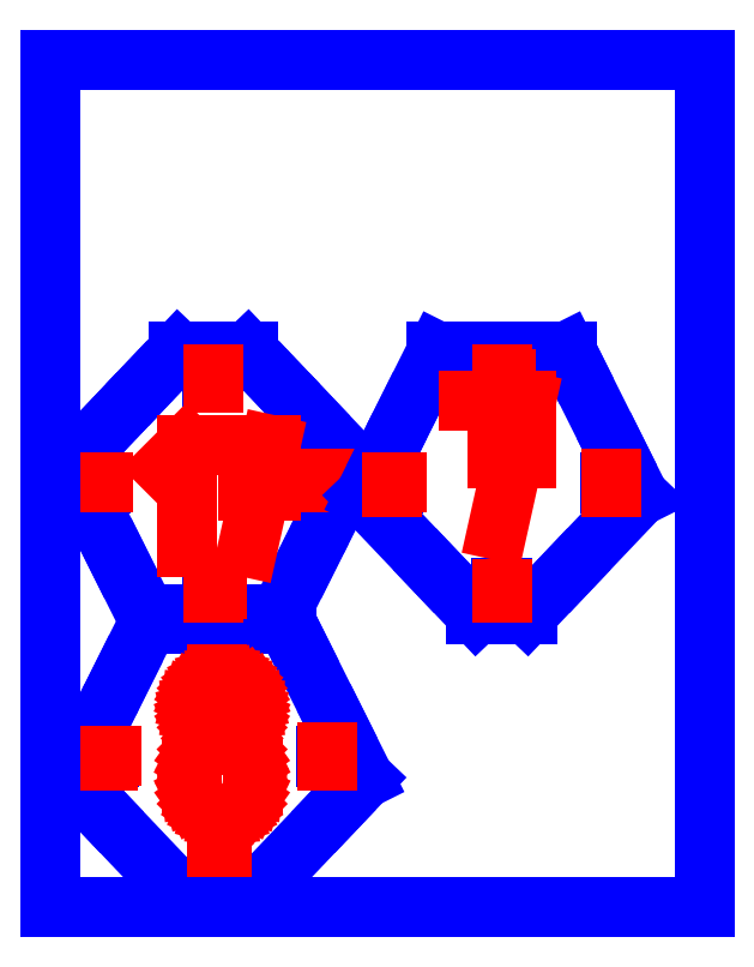
<metadata>
{"format":"dxf","ext":"dxf","renderer":"ezdxf+matplotlib","layout":"modelspace","background":"white","min_lineweight":24,"dpi":150}
</metadata>
<code>
0
SECTION
2
ENTITIES
0
LINE
8
hole
39
2
10
2.158
20
0.5925
11
2.181
21
0.5925
0
LINE
8
hole
39
2
10
2.181
20
0.5925
11
2.181
21
0.615
0
LINE
8
hole
39
2
10
2.181
20
0.615
11
2.158
21
0.615
0
LINE
8
hole
39
2
10
2.158
20
0.615
11
2.158
21
0.5925
0
LINE
8
hole
39
2
10
2.158
20
3.322
11
2.181
21
3.322
0
LINE
8
hole
39
2
10
2.181
20
3.322
11
2.181
21
3.345
0
LINE
8
hole
39
2
10
2.181
20
3.345
11
2.158
21
3.345
0
LINE
8
hole
39
2
10
2.158
20
3.345
11
2.158
21
3.322
0
LINE
8
hole
39
2
10
3.586
20
1.944
11
3.609
21
1.944
0
LINE
8
hole
39
2
10
3.609
20
1.944
11
3.609
21
1.967
0
LINE
8
hole
39
2
10
3.609
20
1.967
11
3.586
21
1.967
0
LINE
8
hole
39
2
10
3.586
20
1.967
11
3.586
21
1.944
0
LINE
8
hole
39
2
10
0.7303
20
1.944
11
0.7528
21
1.944
0
LINE
8
hole
39
2
10
0.7528
20
1.944
11
0.7528
21
1.967
0
LINE
8
hole
39
2
10
0.7528
20
1.967
11
0.7303
21
1.967
0
LINE
8
hole
39
2
10
0.7303
20
1.967
11
0.7303
21
1.944
0
LINE
8
boundary
39
2
10
0.9334
20
3.006
11
0.6162
21
2.371
0
LINE
8
boundary
39
2
10
0.6162
20
2.371
11
0.2625
21
1.664
0
LINE
8
boundary
39
2
10
0.2625
20
1.664
11
0.6593
21
1.247
0
LINE
8
boundary
39
2
10
0.6593
20
1.247
11
1.595
21
0.2625
0
LINE
8
boundary
39
2
10
1.595
20
0.2625
11
2.744
21
0.2625
0
LINE
8
boundary
39
2
10
2.744
20
0.2625
11
3.68
21
1.247
0
LINE
8
boundary
39
2
10
3.68
20
1.247
11
4.076
21
1.664
0
LINE
8
boundary
39
2
10
4.076
20
1.664
11
3.723
21
2.371
0
LINE
8
boundary
39
2
10
3.723
20
2.371
11
3.224
21
3.368
0
LINE
8
boundary
39
2
10
3.224
20
3.368
11
3.071
21
3.675
0
LINE
8
boundary
39
2
10
3.071
20
3.675
11
2.351
21
3.675
0
LINE
8
boundary
39
2
10
2.351
20
3.675
11
1.268
21
3.675
0
LINE
8
boundary
39
2
10
1.268
20
3.675
11
0.9334
21
3.006
0
LINE
8
annotation
39
211
10
3.597
20
1.955
11
3.597
21
2.012
0
LINE
8
annotation
39
211
10
3.597
20
1.955
11
3.597
21
2.012
0
LINE
8
annotation
39
211
10
3.597
20
2.012
11
3.597
21
1.955
0
LINE
8
annotation
39
211
10
3.597
20
1.955
11
3.597
21
1.899
0
LINE
8
annotation
39
211
10
0.7416
20
1.955
11
0.7978
21
1.955
0
LINE
8
annotation
39
211
10
0.7416
20
1.955
11
0.7978
21
1.955
0
LINE
8
annotation
39
211
10
0.7978
20
1.955
11
0.7416
21
1.955
0
LINE
8
annotation
39
211
10
0.7416
20
1.955
11
0.7416
21
1.899
0
LINE
8
annotation
39
211
10
2.169
20
3.333
11
2.169
21
3.39
0
LINE
8
annotation
39
211
10
2.169
20
0.6037
11
2.226
21
0.6037
0
LINE
8
annotation
39
211
10
1.832
20
1.591
11
1.832
21
1.591
0
LINE
8
annotation
39
211
10
1.832
20
1.591
11
1.839
21
1.52
0
LINE
8
annotation
39
211
10
1.839
20
1.52
11
1.857
21
1.453
0
LINE
8
annotation
39
211
10
1.857
20
1.453
11
1.887
21
1.391
0
LINE
8
annotation
39
211
10
1.887
20
1.391
11
1.926
21
1.336
0
LINE
8
annotation
39
211
10
1.926
20
1.336
11
1.974
21
1.288
0
LINE
8
annotation
39
211
10
1.974
20
1.288
11
2.029
21
1.249
0
LINE
8
annotation
39
211
10
2.029
20
1.249
11
2.091
21
1.22
0
LINE
8
annotation
39
211
10
2.091
20
1.22
11
2.158
21
1.202
0
LINE
8
annotation
39
211
10
2.158
20
1.202
11
2.229
21
1.195
0
LINE
8
annotation
39
211
10
2.229
20
1.195
11
2.229
21
1.195
0
LINE
8
annotation
39
211
10
2.229
20
1.195
11
2.3
21
1.202
0
LINE
8
annotation
39
211
10
2.3
20
1.202
11
2.367
21
1.22
0
LINE
8
annotation
39
211
10
2.367
20
1.22
11
2.429
21
1.249
0
LINE
8
annotation
39
211
10
2.429
20
1.249
11
2.484
21
1.288
0
LINE
8
annotation
39
211
10
2.484
20
1.288
11
2.532
21
1.336
0
LINE
8
annotation
39
211
10
2.532
20
1.336
11
2.571
21
1.391
0
LINE
8
annotation
39
211
10
2.571
20
1.391
11
2.6
21
1.453
0
LINE
8
annotation
39
211
10
2.6
20
1.453
11
2.619
21
1.52
0
LINE
8
annotation
39
211
10
2.619
20
1.52
11
2.625
21
1.591
0
LINE
8
annotation
39
211
10
2.625
20
1.591
11
2.625
21
1.788
0
LINE
8
annotation
39
211
10
2.625
20
1.788
11
2.625
21
1.788
0
LINE
8
annotation
39
211
10
2.625
20
1.788
11
2.619
21
1.86
0
LINE
8
annotation
39
211
10
2.619
20
1.86
11
2.6
21
1.927
0
LINE
8
annotation
39
211
10
2.6
20
1.927
11
2.571
21
1.989
0
LINE
8
annotation
39
211
10
2.571
20
1.989
11
2.532
21
2.044
0
LINE
8
annotation
39
211
10
2.532
20
2.044
11
2.484
21
2.092
0
LINE
8
annotation
39
211
10
2.484
20
2.092
11
2.429
21
2.131
0
LINE
8
annotation
39
211
10
2.429
20
2.131
11
2.367
21
2.16
0
LINE
8
annotation
39
211
10
2.367
20
2.16
11
2.3
21
2.179
0
LINE
8
annotation
39
211
10
2.3
20
2.179
11
2.229
21
2.185
0
LINE
8
annotation
39
211
10
2.229
20
2.185
11
2.229
21
2.185
0
LINE
8
annotation
39
211
10
2.229
20
2.185
11
2.158
21
2.179
0
LINE
8
annotation
39
211
10
2.158
20
2.179
11
2.091
21
2.16
0
LINE
8
annotation
39
211
10
2.091
20
2.16
11
2.029
21
2.131
0
LINE
8
annotation
39
211
10
2.029
20
2.131
11
1.974
21
2.092
0
LINE
8
annotation
39
211
10
1.974
20
2.092
11
1.926
21
2.044
0
LINE
8
annotation
39
211
10
1.926
20
2.044
11
1.887
21
1.989
0
LINE
8
annotation
39
211
10
1.887
20
1.989
11
1.857
21
1.927
0
LINE
8
annotation
39
211
10
1.857
20
1.927
11
1.839
21
1.86
0
LINE
8
annotation
39
211
10
1.839
20
1.86
11
1.832
21
1.788
0
LINE
8
annotation
39
211
10
1.832
20
1.788
11
1.832
21
1.591
0
LINE
8
annotation
39
211
10
2.625
20
2.582
11
2.625
21
2.582
0
LINE
8
annotation
39
211
10
2.625
20
2.582
11
2.619
21
2.653
0
LINE
8
annotation
39
211
10
2.619
20
2.653
11
2.6
21
2.72
0
LINE
8
annotation
39
211
10
2.6
20
2.72
11
2.571
21
2.782
0
LINE
8
annotation
39
211
10
2.571
20
2.782
11
2.532
21
2.837
0
LINE
8
annotation
39
211
10
2.532
20
2.837
11
2.484
21
2.885
0
LINE
8
annotation
39
211
10
2.484
20
2.885
11
2.429
21
2.924
0
LINE
8
annotation
39
211
10
2.429
20
2.924
11
2.367
21
2.953
0
LINE
8
annotation
39
211
10
2.367
20
2.953
11
2.3
21
2.972
0
LINE
8
annotation
39
211
10
2.3
20
2.972
11
2.229
21
2.978
0
LINE
8
annotation
39
211
10
2.229
20
2.978
11
2.229
21
2.978
0
LINE
8
annotation
39
211
10
2.229
20
2.978
11
2.158
21
2.972
0
LINE
8
annotation
39
211
10
2.158
20
2.972
11
2.091
21
2.953
0
LINE
8
annotation
39
211
10
2.091
20
2.953
11
2.029
21
2.924
0
LINE
8
annotation
39
211
10
2.029
20
2.924
11
1.974
21
2.885
0
LINE
8
annotation
39
211
10
1.974
20
2.885
11
1.926
21
2.837
0
LINE
8
annotation
39
211
10
1.926
20
2.837
11
1.887
21
2.782
0
LINE
8
annotation
39
211
10
1.887
20
2.782
11
1.857
21
2.72
0
LINE
8
annotation
39
211
10
1.857
20
2.72
11
1.839
21
2.653
0
LINE
8
annotation
39
211
10
1.839
20
2.653
11
1.832
21
2.582
0
LINE
8
annotation
39
211
10
1.832
20
2.582
11
1.832
21
2.582
0
LINE
8
annotation
39
211
10
1.832
20
2.582
11
1.839
21
2.511
0
LINE
8
annotation
39
211
10
1.839
20
2.511
11
1.857
21
2.444
0
LINE
8
annotation
39
211
10
1.857
20
2.444
11
1.887
21
2.382
0
LINE
8
annotation
39
211
10
1.887
20
2.382
11
1.926
21
2.327
0
LINE
8
annotation
39
211
10
1.926
20
2.327
11
1.974
21
2.279
0
LINE
8
annotation
39
211
10
1.974
20
2.279
11
2.029
21
2.24
0
LINE
8
annotation
39
211
10
2.029
20
2.24
11
2.091
21
2.21
0
LINE
8
annotation
39
211
10
2.091
20
2.21
11
2.158
21
2.192
0
LINE
8
annotation
39
211
10
2.158
20
2.192
11
2.229
21
2.185
0
LINE
8
annotation
39
211
10
2.229
20
2.185
11
2.229
21
2.185
0
LINE
8
annotation
39
211
10
2.229
20
2.185
11
2.3
21
2.192
0
LINE
8
annotation
39
211
10
2.3
20
2.192
11
2.367
21
2.21
0
LINE
8
annotation
39
211
10
2.367
20
2.21
11
2.429
21
2.24
0
LINE
8
annotation
39
211
10
2.429
20
2.24
11
2.484
21
2.279
0
LINE
8
annotation
39
211
10
2.484
20
2.279
11
2.532
21
2.327
0
LINE
8
annotation
39
211
10
2.532
20
2.327
11
2.571
21
2.382
0
LINE
8
annotation
39
211
10
2.571
20
2.382
11
2.6
21
2.444
0
LINE
8
annotation
39
211
10
2.6
20
2.444
11
2.619
21
2.511
0
LINE
8
annotation
39
211
10
2.619
20
2.511
11
2.625
21
2.582
0
LINE
8
hole
39
2
10
3.574
20
5.494
11
3.596
21
5.494
0
LINE
8
hole
39
2
10
3.596
20
5.494
11
3.596
21
5.517
0
LINE
8
hole
39
2
10
3.596
20
5.517
11
3.574
21
5.517
0
LINE
8
hole
39
2
10
3.574
20
5.517
11
3.574
21
5.494
0
LINE
8
hole
39
2
10
2.097
20
4.116
11
2.12
21
4.116
0
LINE
8
hole
39
2
10
2.12
20
4.116
11
2.12
21
4.139
0
LINE
8
hole
39
2
10
2.12
20
4.139
11
2.097
21
4.139
0
LINE
8
hole
39
2
10
2.097
20
4.139
11
2.097
21
4.116
0
LINE
8
hole
39
2
10
2.097
20
6.846
11
2.12
21
6.846
0
LINE
8
hole
39
2
10
2.12
20
6.846
11
2.12
21
6.868
0
LINE
8
hole
39
2
10
2.12
20
6.868
11
2.097
21
6.868
0
LINE
8
hole
39
2
10
2.097
20
6.868
11
2.097
21
6.846
0
LINE
8
hole
39
2
10
0.6204
20
5.494
11
0.6429
21
5.494
0
LINE
8
hole
39
2
10
0.6429
20
5.494
11
0.6429
21
5.517
0
LINE
8
hole
39
2
10
0.6429
20
5.517
11
0.6204
21
5.517
0
LINE
8
hole
39
2
10
0.6204
20
5.517
11
0.6204
21
5.494
0
LINE
8
boundary
39
2
10
1.264
20
6.799
11
0.8723
21
6.387
0
LINE
8
boundary
39
2
10
0.8723
20
6.387
11
0.2625
21
5.746
0
LINE
8
boundary
39
2
10
0.2625
20
5.746
11
0.8723
21
4.526
0
LINE
8
boundary
39
2
10
0.8723
20
4.526
11
1.236
21
3.8
0
LINE
8
boundary
39
2
10
1.236
20
3.8
11
1.805
21
3.8
0
LINE
8
boundary
39
2
10
1.805
20
3.8
11
2.981
21
3.8
0
LINE
8
boundary
39
2
10
2.981
20
3.8
11
3.344
21
4.526
0
LINE
8
boundary
39
2
10
3.344
20
4.526
11
3.633
21
5.103
0
LINE
8
boundary
39
2
10
3.633
20
5.103
11
3.954
21
5.746
0
LINE
8
boundary
39
2
10
3.954
20
5.746
11
3.344
21
6.387
0
LINE
8
boundary
39
2
10
3.344
20
6.387
11
2.953
21
6.799
0
LINE
8
boundary
39
2
10
2.953
20
6.799
11
2.561
21
7.212
0
LINE
8
boundary
39
2
10
2.561
20
7.212
11
1.656
21
7.212
0
LINE
8
boundary
39
2
10
1.656
20
7.212
11
1.264
21
6.799
0
LINE
8
annotation
39
211
10
2.108
20
6.857
11
2.108
21
6.913
0
LINE
8
annotation
39
211
10
2.108
20
6.857
11
2.108
21
6.913
0
LINE
8
annotation
39
211
10
2.108
20
6.913
11
2.108
21
6.857
0
LINE
8
annotation
39
211
10
2.108
20
6.857
11
2.108
21
6.801
0
LINE
8
annotation
39
211
10
2.108
20
4.128
11
2.165
21
4.128
0
LINE
8
annotation
39
211
10
2.108
20
4.128
11
2.165
21
4.128
0
LINE
8
annotation
39
211
10
2.165
20
4.128
11
2.108
21
4.128
0
LINE
8
annotation
39
211
10
2.108
20
4.128
11
2.108
21
4.071
0
LINE
8
annotation
39
211
10
3.585
20
5.506
11
3.585
21
5.562
0
LINE
8
annotation
39
211
10
0.6317
20
5.506
11
0.6879
21
5.506
0
LINE
8
annotation
39
211
10
1.769
20
4.668
11
1.769
21
5.997
0
LINE
8
annotation
39
211
10
1.769
20
5.997
11
1.473
21
5.702
0
LINE
8
annotation
39
211
10
2.563
20
4.668
11
2.858
21
5.997
0
LINE
8
annotation
39
211
10
2.858
20
5.997
11
2.267
21
5.997
0
LINE
8
annotation
39
211
10
2.858
20
5.405
11
2.563
21
5.405
0
LINE
8
hole
39
2
10
5.853
20
6.846
11
5.875
21
6.846
0
LINE
8
hole
39
2
10
5.875
20
6.846
11
5.875
21
6.868
0
LINE
8
hole
39
2
10
5.875
20
6.868
11
5.853
21
6.868
0
LINE
8
hole
39
2
10
5.853
20
6.868
11
5.853
21
6.846
0
LINE
8
hole
39
2
10
7.281
20
5.494
11
7.303
21
5.494
0
LINE
8
hole
39
2
10
7.303
20
5.494
11
7.303
21
5.517
0
LINE
8
hole
39
2
10
7.303
20
5.517
11
7.281
21
5.517
0
LINE
8
hole
39
2
10
7.281
20
5.517
11
7.281
21
5.494
0
LINE
8
hole
39
2
10
4.425
20
5.494
11
4.447
21
5.494
0
LINE
8
hole
39
2
10
4.447
20
5.494
11
4.447
21
5.517
0
LINE
8
hole
39
2
10
4.447
20
5.517
11
4.425
21
5.517
0
LINE
8
hole
39
2
10
4.425
20
5.517
11
4.425
21
5.494
0
LINE
8
hole
39
2
10
5.853
20
4.116
11
5.875
21
4.116
0
LINE
8
hole
39
2
10
5.875
20
4.116
11
5.875
21
4.139
0
LINE
8
hole
39
2
10
5.875
20
4.139
11
5.853
21
4.139
0
LINE
8
hole
39
2
10
5.853
20
4.139
11
5.853
21
4.116
0
LINE
8
boundary
39
2
10
4.628
20
6.427
11
4.369
21
5.908
0
LINE
8
boundary
39
2
10
4.369
20
5.908
11
4.079
21
5.33
0
LINE
8
boundary
39
2
10
4.079
20
5.33
11
4.997
21
4.365
0
LINE
8
boundary
39
2
10
4.997
20
4.365
11
5.534
21
3.8
0
LINE
8
boundary
39
2
10
5.534
20
3.8
11
6.194
21
3.8
0
LINE
8
boundary
39
2
10
6.194
20
3.8
11
6.731
21
4.365
0
LINE
8
boundary
39
2
10
6.731
20
4.365
11
7.649
21
5.33
0
LINE
8
boundary
39
2
10
7.649
20
5.33
11
7.36
21
5.908
0
LINE
8
boundary
39
2
10
7.36
20
5.908
11
6.797
21
7.034
0
LINE
8
boundary
39
2
10
6.797
20
7.034
11
6.708
21
7.212
0
LINE
8
boundary
39
2
10
6.708
20
7.212
11
6.29
21
7.212
0
LINE
8
boundary
39
2
10
6.29
20
7.212
11
5.02
21
7.212
0
LINE
8
boundary
39
2
10
5.02
20
7.212
11
4.628
21
6.427
0
LINE
8
annotation
39
211
10
5.864
20
6.857
11
5.864
21
6.913
0
LINE
8
annotation
39
211
10
5.864
20
6.857
11
5.864
21
6.913
0
LINE
8
annotation
39
211
10
5.864
20
6.913
11
5.864
21
6.857
0
LINE
8
annotation
39
211
10
5.864
20
6.857
11
5.92
21
6.857
0
LINE
8
annotation
39
211
10
5.864
20
4.128
11
5.864
21
4.071
0
LINE
8
annotation
39
211
10
7.292
20
5.506
11
7.292
21
5.562
0
LINE
8
annotation
39
211
10
7.292
20
5.506
11
7.292
21
5.562
0
LINE
8
annotation
39
211
10
7.292
20
5.562
11
7.292
21
5.506
0
LINE
8
annotation
39
211
10
7.292
20
5.506
11
7.292
21
5.449
0
LINE
8
annotation
39
211
10
4.436
20
5.506
11
4.492
21
5.506
0
LINE
8
annotation
39
211
10
4.436
20
5.506
11
4.492
21
5.506
0
LINE
8
annotation
39
211
10
4.492
20
5.506
11
4.436
21
5.506
0
LINE
8
annotation
39
211
10
4.436
20
5.506
11
4.436
21
5.449
0
LINE
8
annotation
39
211
10
5.808
20
4.893
11
6.18
21
6.564
0
LINE
8
annotation
39
211
10
6.18
20
6.564
11
5.437
21
6.564
0
LINE
8
annotation
39
211
10
6.18
20
5.82
11
5.808
21
5.82
0
LINE
8
frame
39
2
10
0
20
0
11
8.5
21
0
0
LINE
8
frame
39
2
10
8.5
20
0
11
8.5
21
11
0
LINE
8
frame
39
2
10
8.5
20
11
11
0
21
11
0
LINE
8
frame
39
2
10
0
20
11
11
0
21
0
0
ENDSEC
0
EOF

</code>
